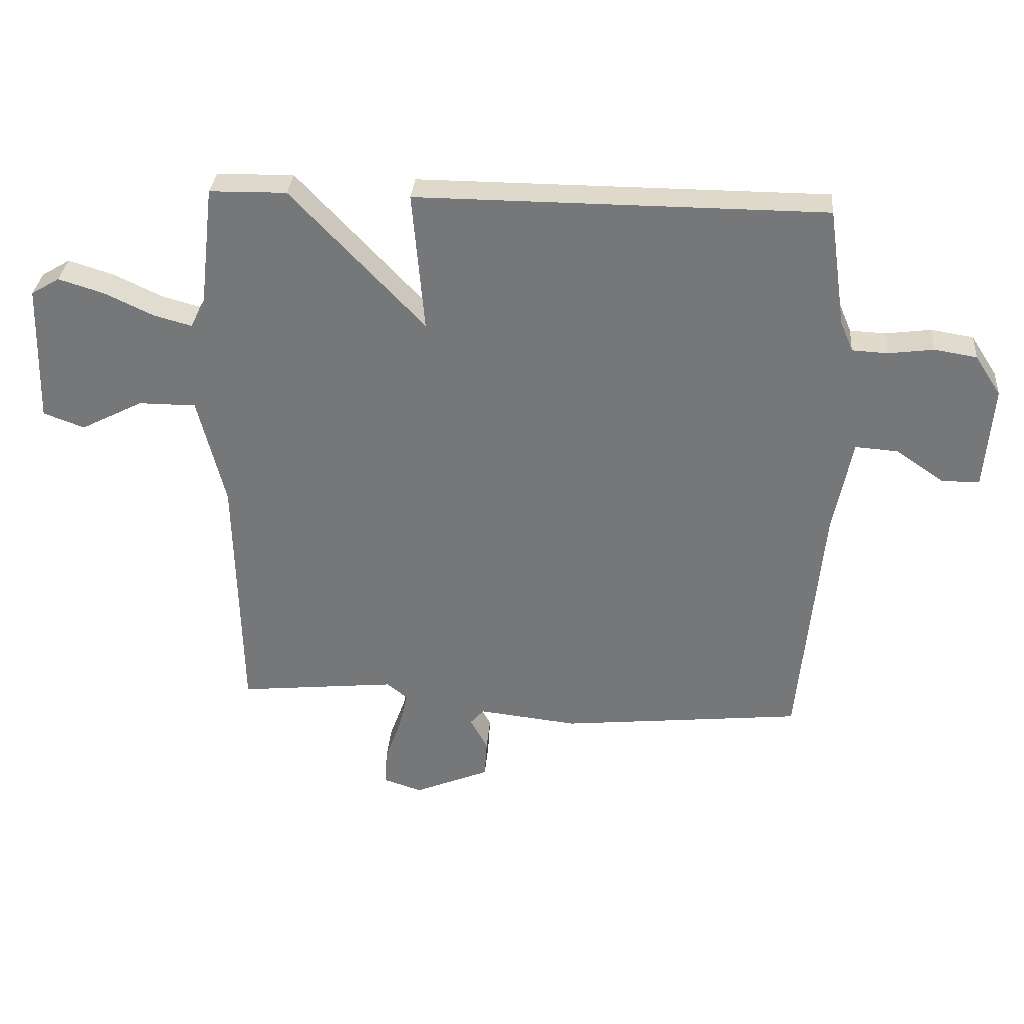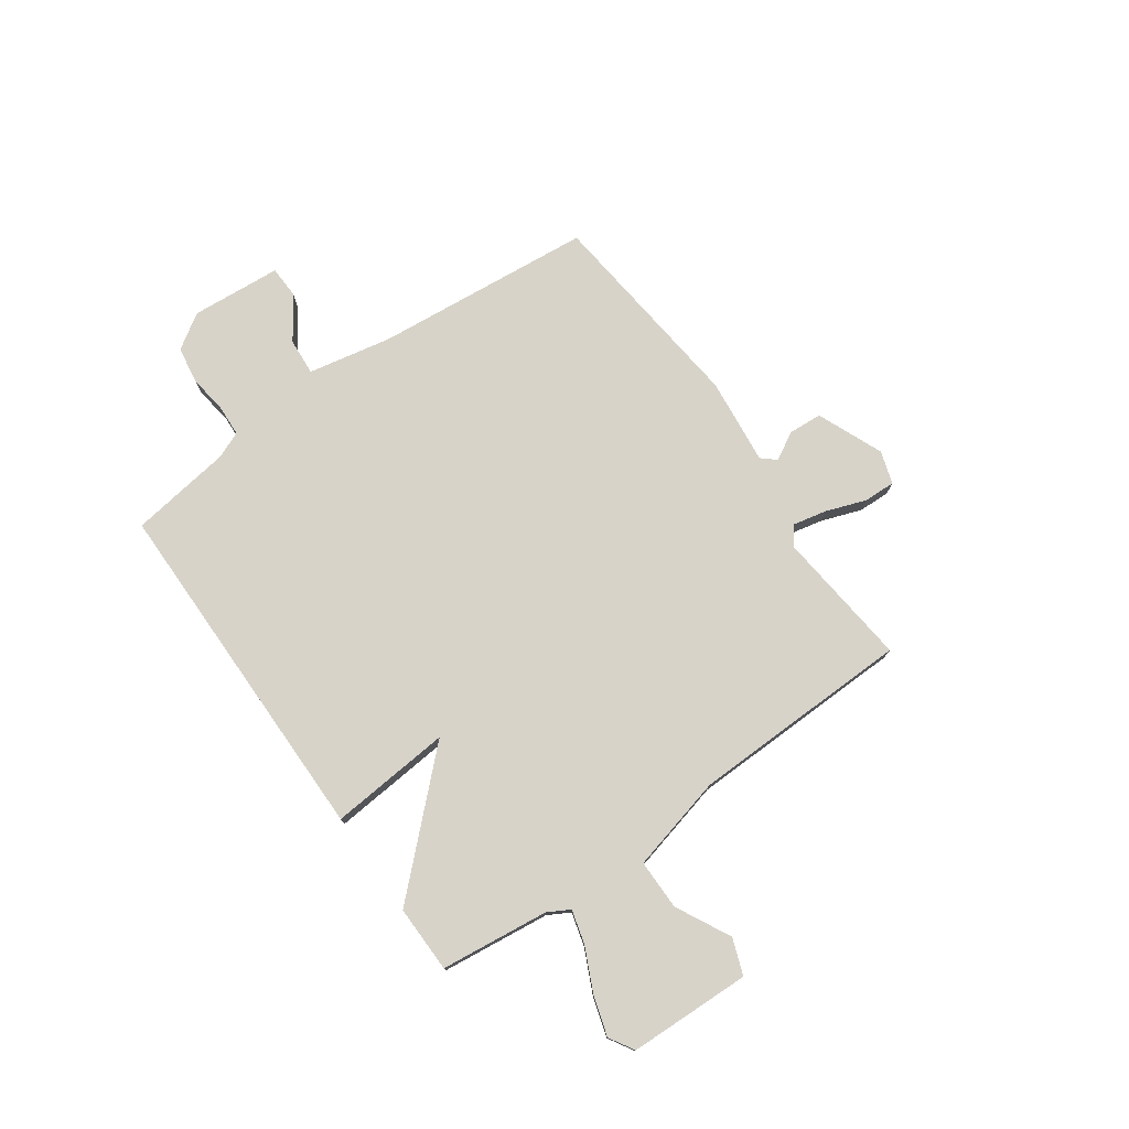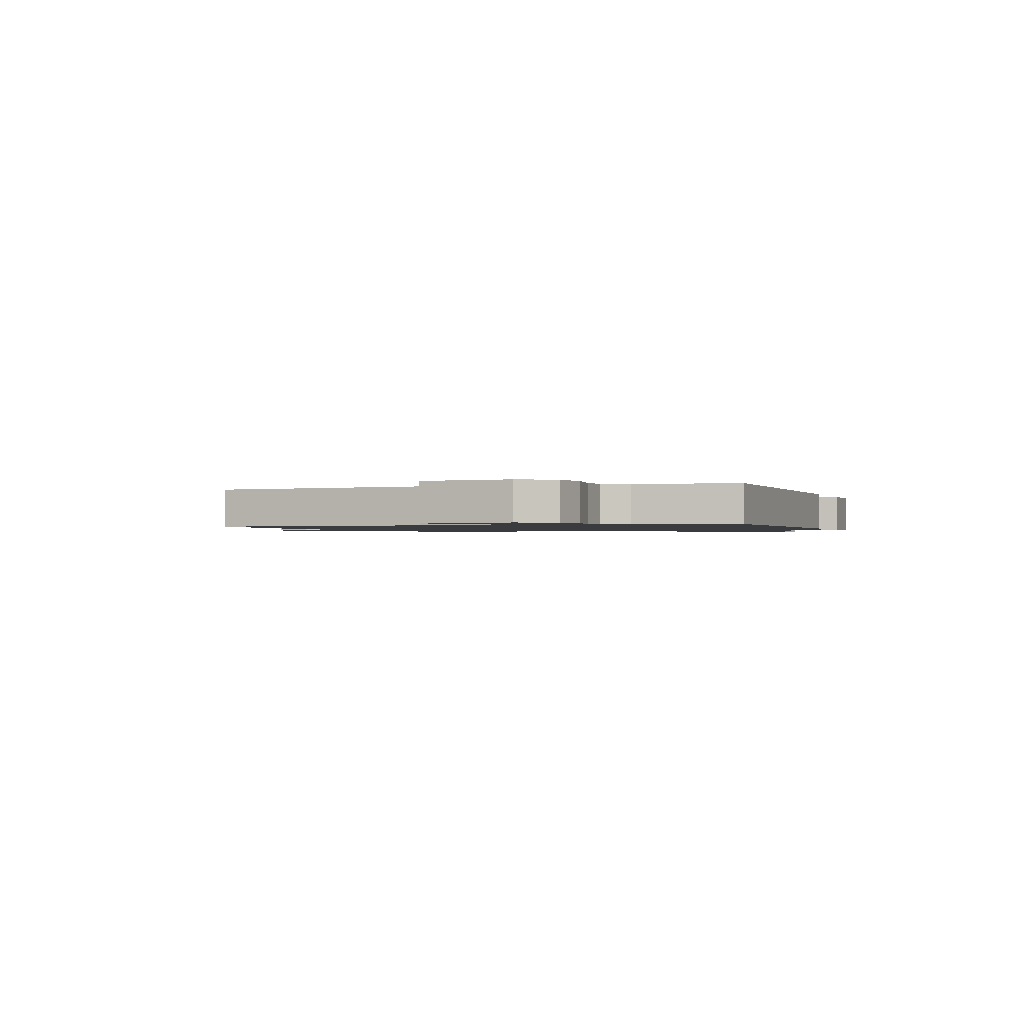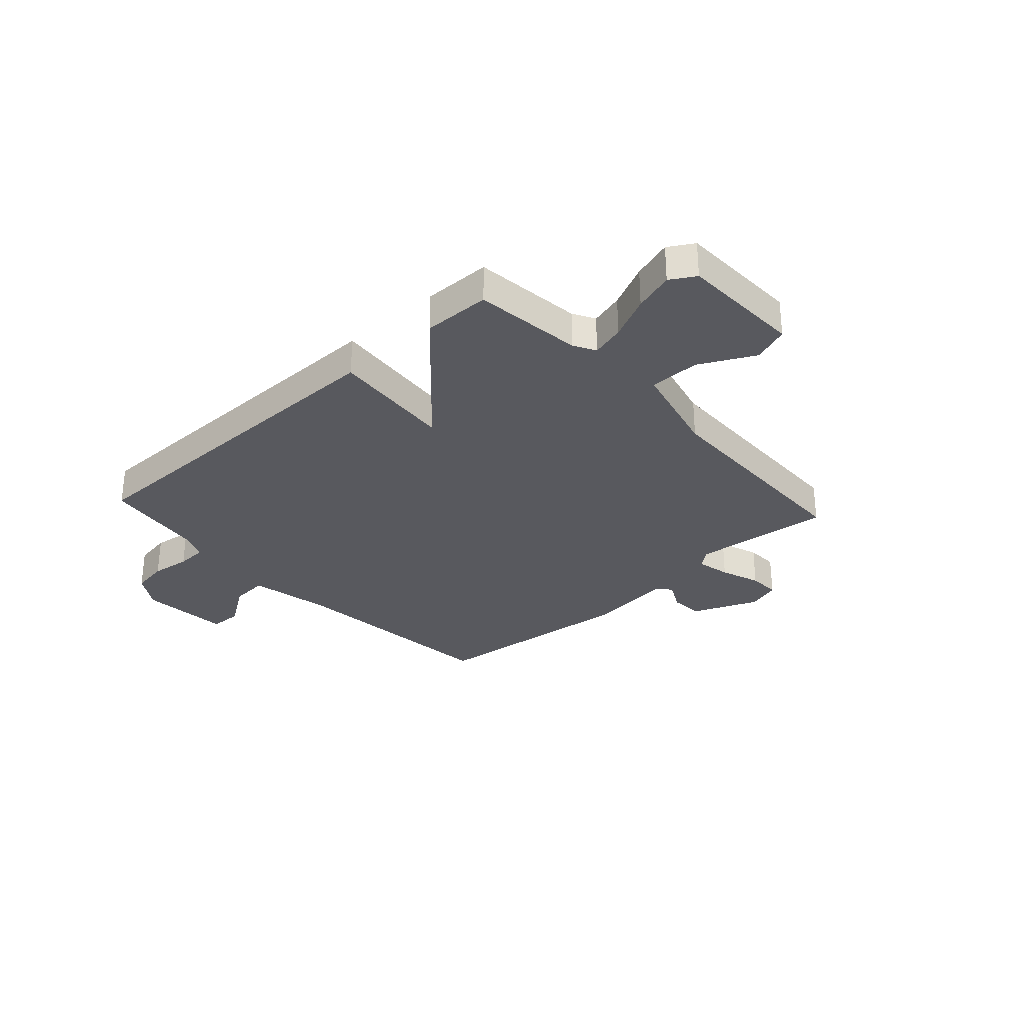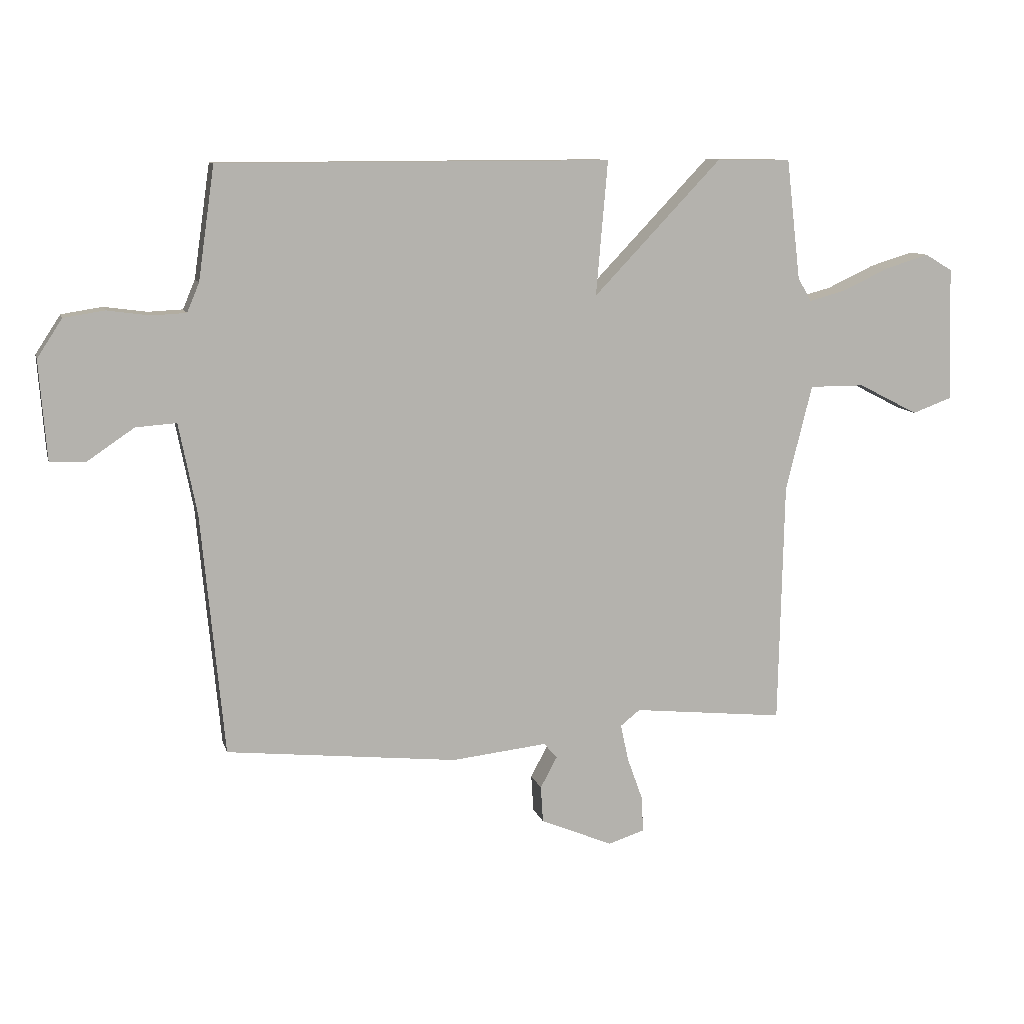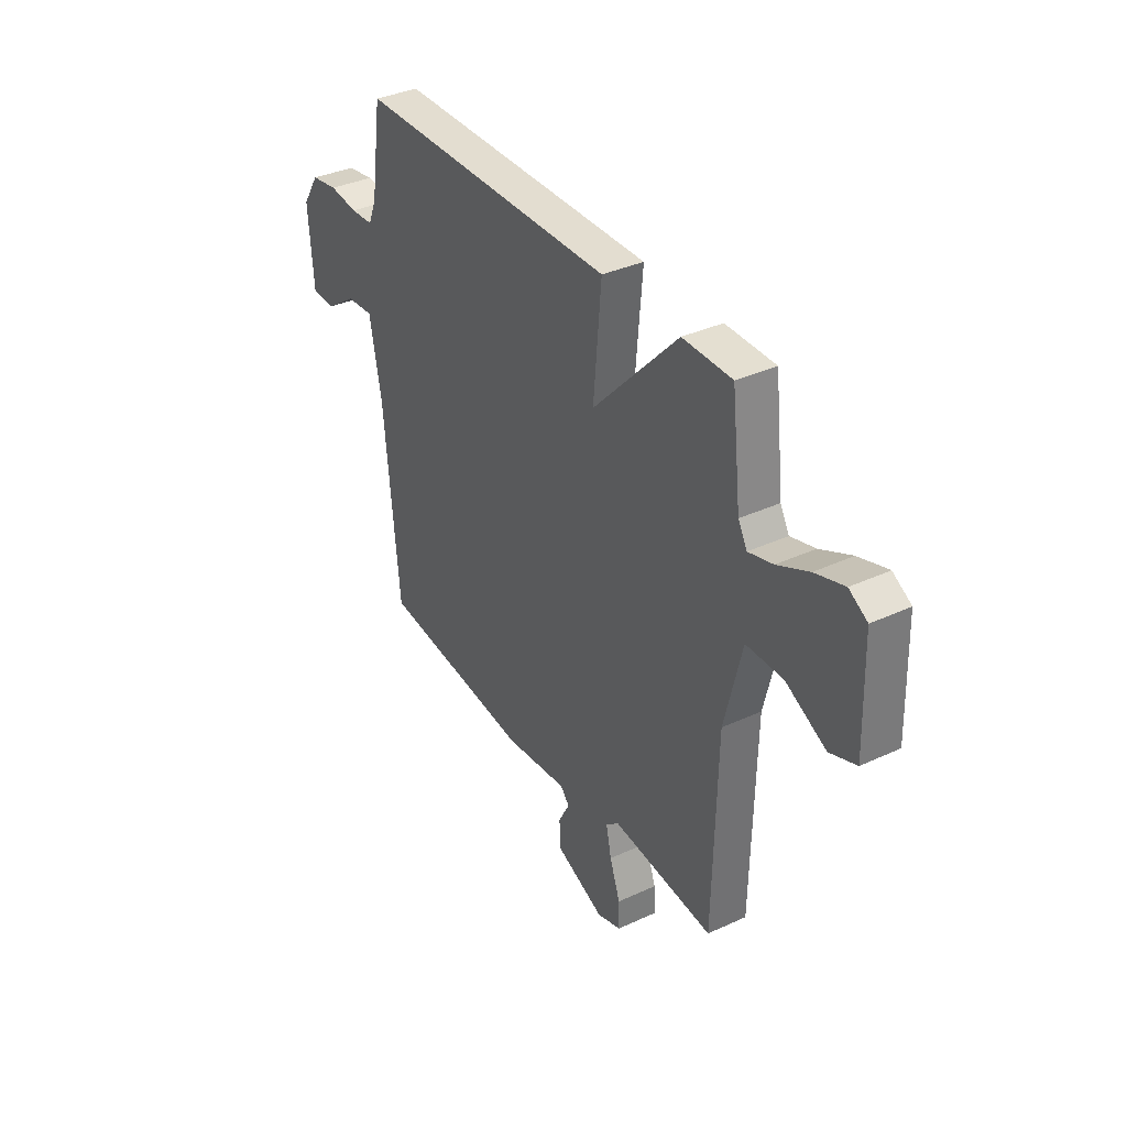
<metadata>
{"format":"obj","ext":"obj","renderer":"f3d","projection":"perspective","resolution":1024,"background":"white","views":[{"elev":32.3,"azim":-175.3,"up":"+Z"},{"elev":76.2,"azim":54.7,"up":"+Y"},{"elev":-1.2,"azim":-70.1,"up":"+Y"},{"elev":-30.4,"azim":42.3,"up":"+Y"},{"elev":10.2,"azim":-13.7,"up":"+Z"},{"elev":35.8,"azim":58.7,"up":"+Z"}]}
</metadata>
<code>
v 0.5 0.07 0.5
v 0.524 0.07 0.295
v 0.547 0.07 0.254
v 0.61 0.07 0.271
v 0.691 0.07 0.309
v 0.766 0.07 0.332
v 0.813 0.07 0.304
v 0.82 0.07 0.073
v 0.752 0.07 0.048
v 0.649 0.07 0.101
v 0.554 0.07 0.101
v 0.509 0.07 -0.081
v 0.5 0.07 -0.5
v 0.239 0.07 -0.473
v 0.205 0.07 -0.5
v 0.219 0.07 -0.564
v 0.246 0.07 -0.639
v 0.248 0.07 -0.699
v 0.186 0.07 -0.719
v 0.061 0.07 -0.667
v 0.057 0.07 -0.604
v 0.086 0.07 -0.55
v 0.063 0.07 -0.524
v -0.101 0.07 -0.542
v -0.5 0.07 -0.5
v -0.539 0.07 -0.084
v -0.57 0.07 0.073
v -0.64 0.07 0.068
v -0.721 0.07 0.013
v -0.782 0.07 0.015
v -0.795 0.07 0.186
v -0.752 0.07 0.252
v -0.682 0.07 0.263
v -0.608 0.07 0.253
v -0.549 0.07 0.256
v -0.528 0.07 0.306
v -0.5 0.07 0.5
v 0.173 0.07 0.502
v 0.153 0.07 0.271
v 0.373 0.07 0.502
v 0.5 0 0.5
v 0.524 0 0.295
v 0.547 0 0.254
v 0.61 0 0.271
v 0.691 0 0.309
v 0.766 0 0.332
v 0.813 0 0.304
v 0.82 0 0.073
v 0.752 0 0.048
v 0.649 0 0.101
v 0.554 0 0.101
v 0.509 0 -0.081
v 0.5 0 -0.5
v 0.239 0 -0.473
v 0.205 0 -0.5
v 0.219 0 -0.564
v 0.246 0 -0.639
v 0.248 0 -0.699
v 0.186 0 -0.719
v 0.061 0 -0.667
v 0.057 0 -0.604
v 0.086 0 -0.55
v 0.063 0 -0.524
v -0.101 0 -0.542
v -0.5 0 -0.5
v -0.539 0 -0.084
v -0.57 0 0.073
v -0.64 0 0.068
v -0.721 0 0.013
v -0.782 0 0.015
v -0.795 0 0.186
v -0.752 0 0.252
v -0.682 0 0.263
v -0.608 0 0.253
v -0.549 0 0.256
v -0.528 0 0.306
v -0.5 0 0.5
v 0.173 0 0.502
v 0.153 0 0.271
v 0.373 0 0.502
f 39 40 1 2
f 36 37 38 39
f 35 36 39
f 34 35 39
f 32 33 34
f 31 32 34
f 30 31 34
f 29 30 34
f 28 29 34
f 27 28 34 39
f 39 2 3
f 27 39 3
f 26 27 3
f 26 3 4
f 25 26 4
f 24 25 4
f 23 24 4
f 20 21 22
f 19 20 22
f 18 19 22
f 17 18 22
f 16 17 22
f 15 16 22 23
f 14 15 23 4
f 12 13 14
f 11 12 14
f 8 9 10
f 7 8 10
f 6 7 10
f 5 6 10
f 4 5 10
f 4 10 11
f 4 11 14
f 42 41 80 79
f 79 78 77 76
f 79 76 75
f 79 75 74
f 74 73 72
f 74 72 71
f 74 71 70
f 74 70 69
f 74 69 68
f 79 74 68 67
f 43 42 79
f 43 79 67
f 43 67 66
f 44 43 66
f 44 66 65
f 44 65 64
f 44 64 63
f 62 61 60
f 62 60 59
f 62 59 58
f 62 58 57
f 62 57 56
f 63 62 56 55
f 44 63 55 54
f 54 53 52
f 54 52 51
f 50 49 48
f 50 48 47
f 50 47 46
f 50 46 45
f 50 45 44
f 51 50 44
f 54 51 44
f 1 41 42 2
f 2 42 43 3
f 3 43 44 4
f 4 44 45 5
f 5 45 46 6
f 6 46 47 7
f 7 47 48 8
f 8 48 49 9
f 9 49 50 10
f 10 50 51 11
f 11 51 52 12
f 12 52 53 13
f 13 53 54 14
f 14 54 55 15
f 15 55 56 16
f 16 56 57 17
f 17 57 58 18
f 18 58 59 19
f 19 59 60 20
f 20 60 61 21
f 21 61 62 22
f 22 62 63 23
f 23 63 64 24
f 24 64 65 25
f 25 65 66 26
f 26 66 67 27
f 27 67 68 28
f 28 68 69 29
f 29 69 70 30
f 30 70 71 31
f 31 71 72 32
f 32 72 73 33
f 33 73 74 34
f 34 74 75 35
f 35 75 76 36
f 36 76 77 37
f 37 77 78 38
f 38 78 79 39
f 39 79 80 40
f 40 80 41 1

</code>
